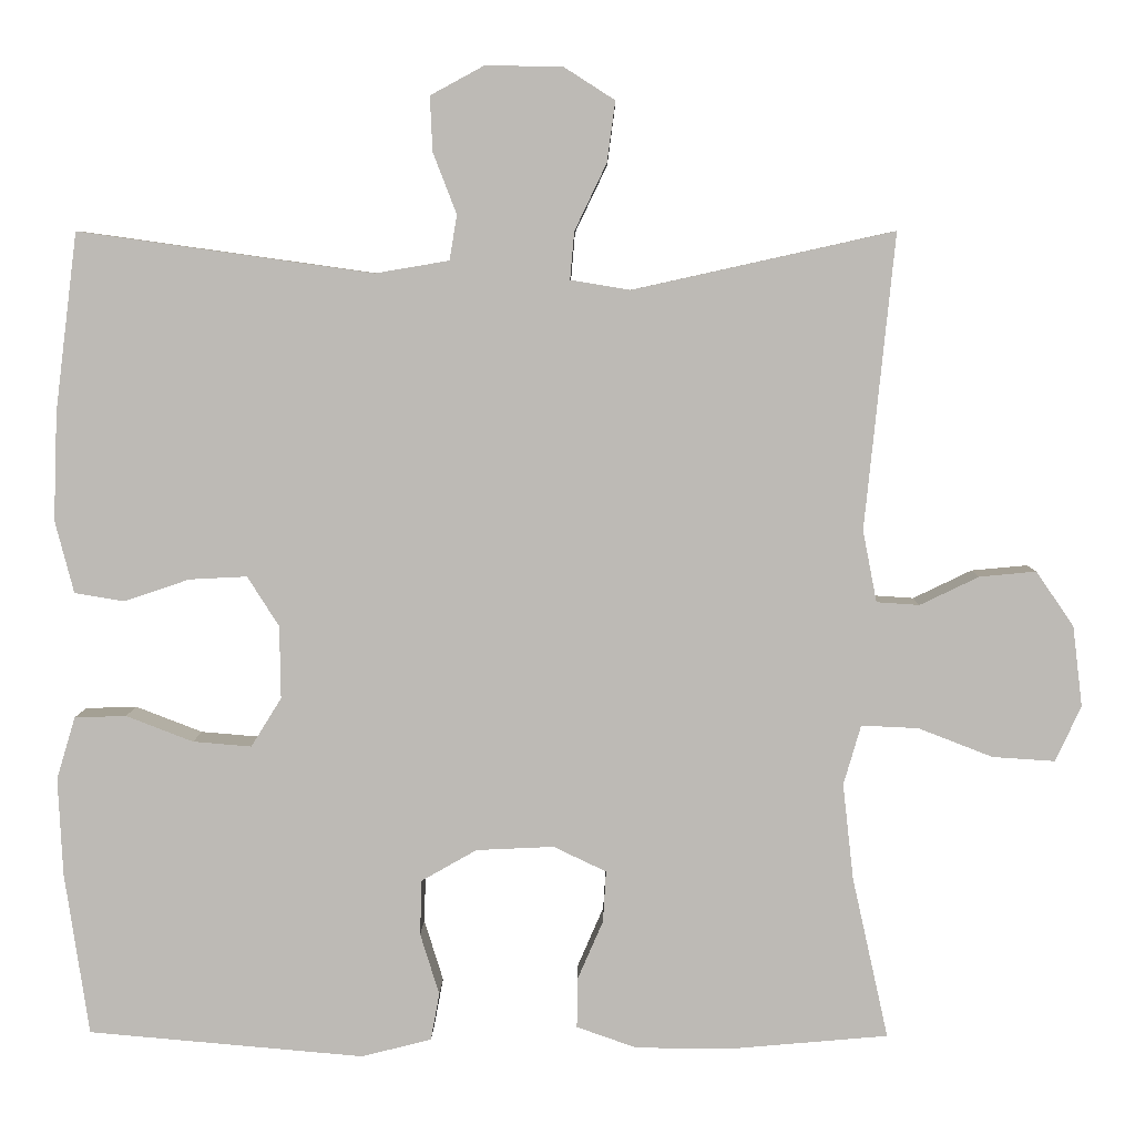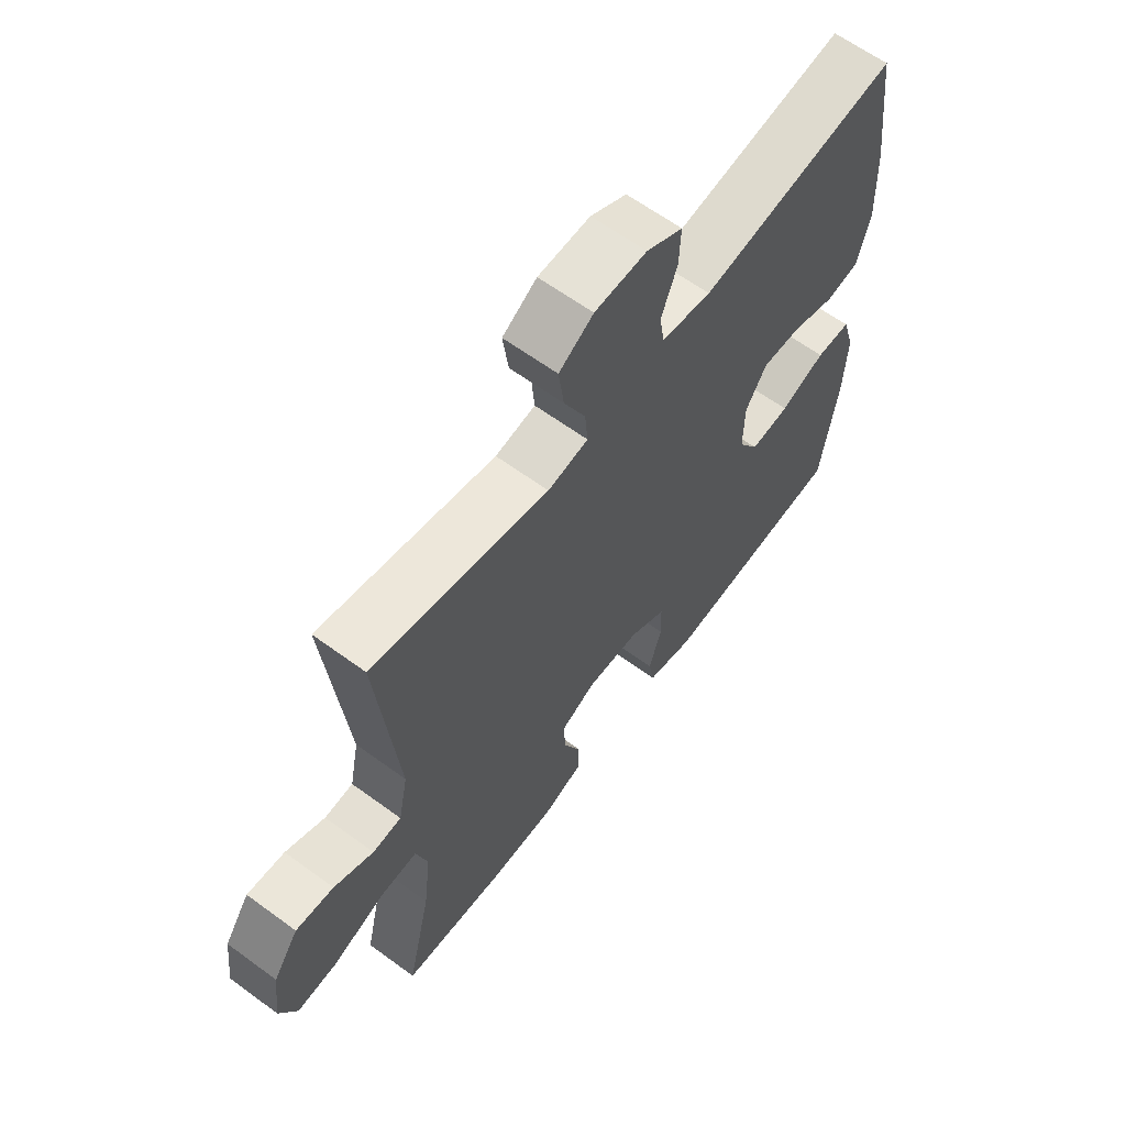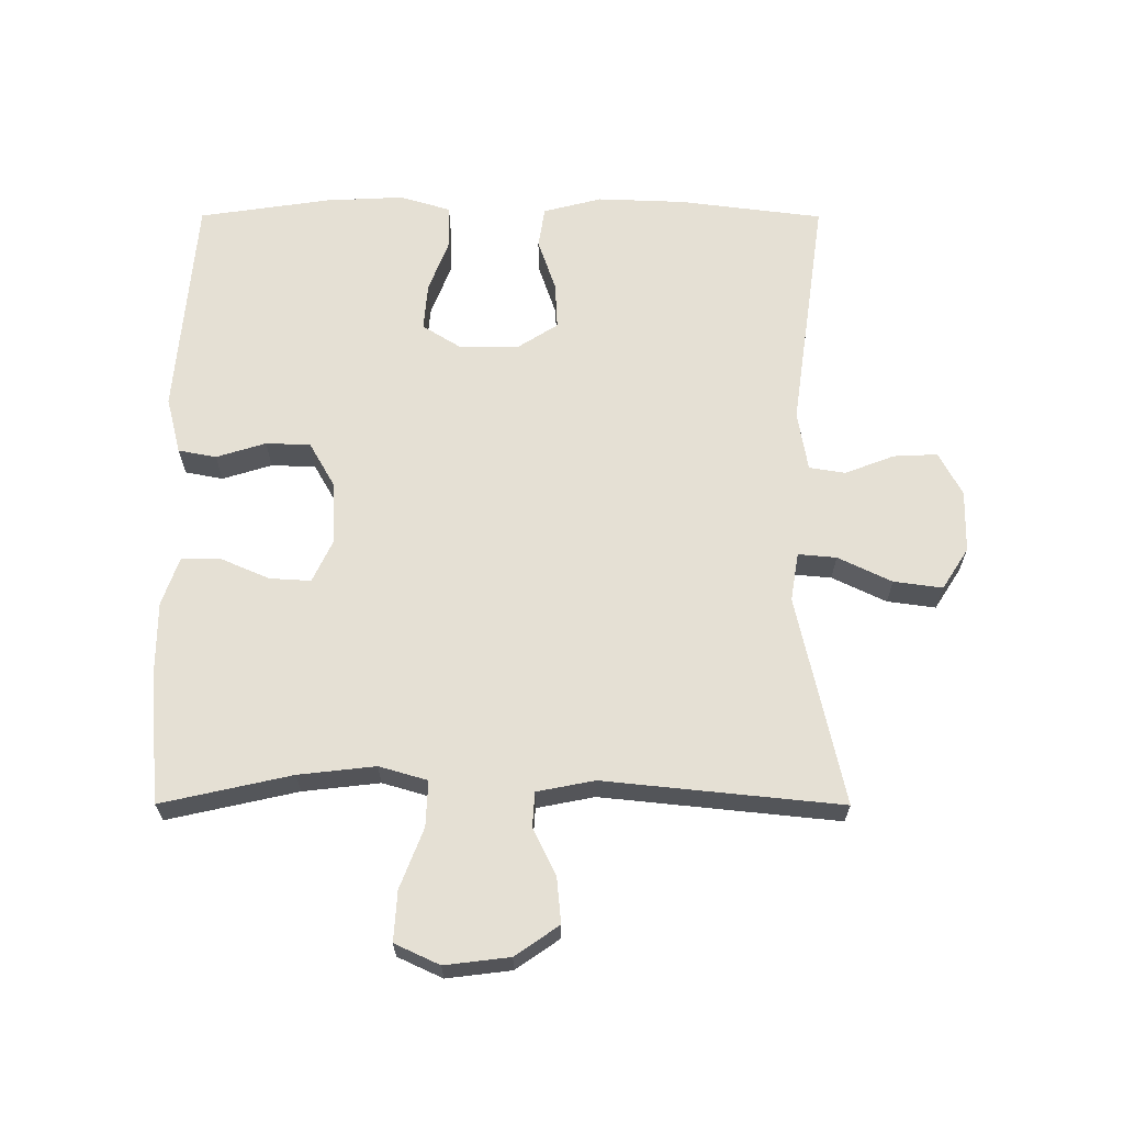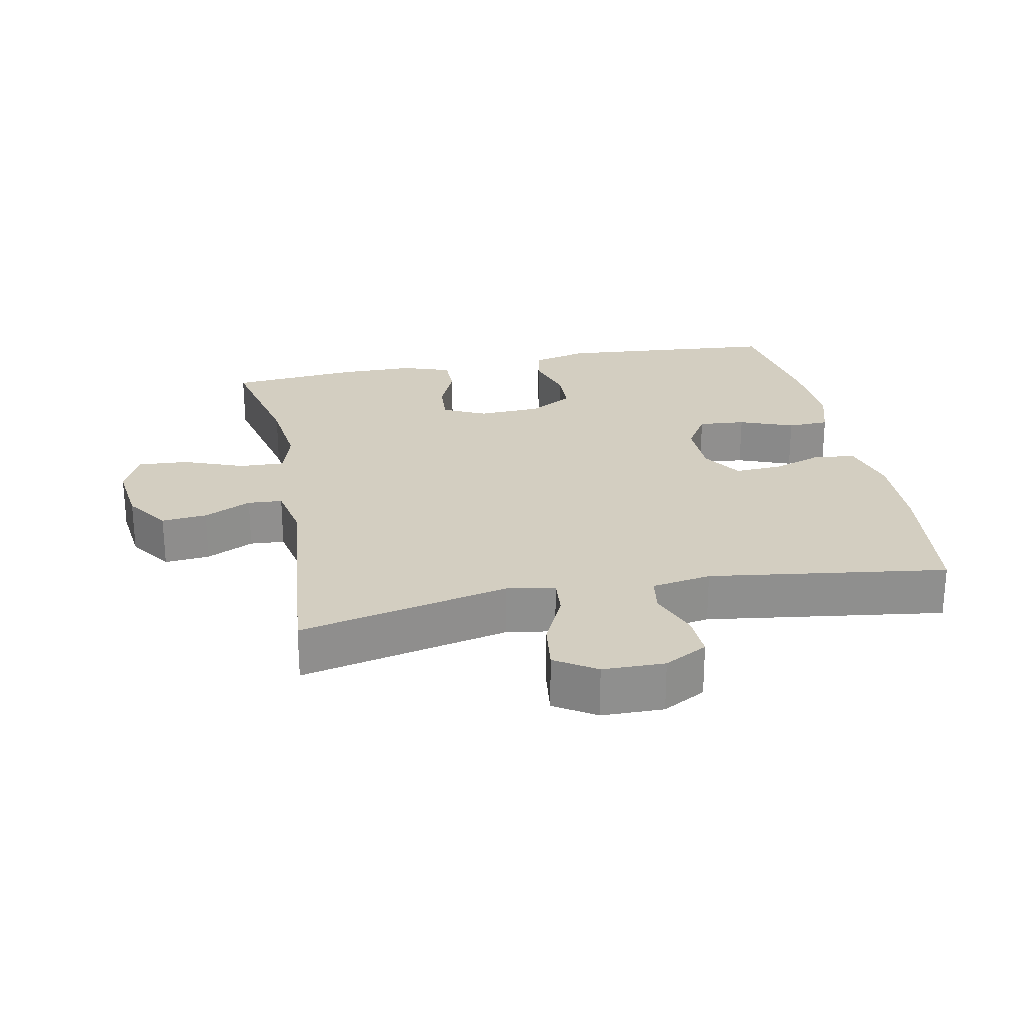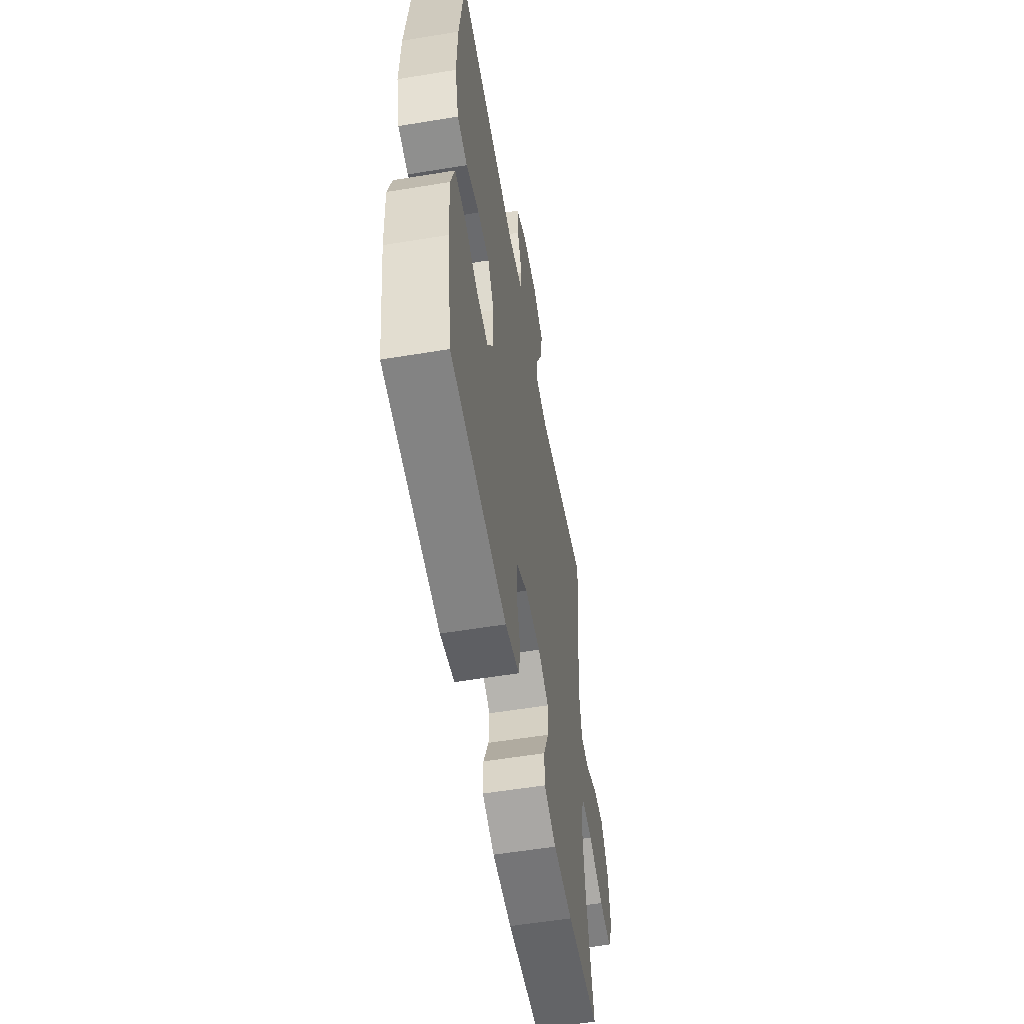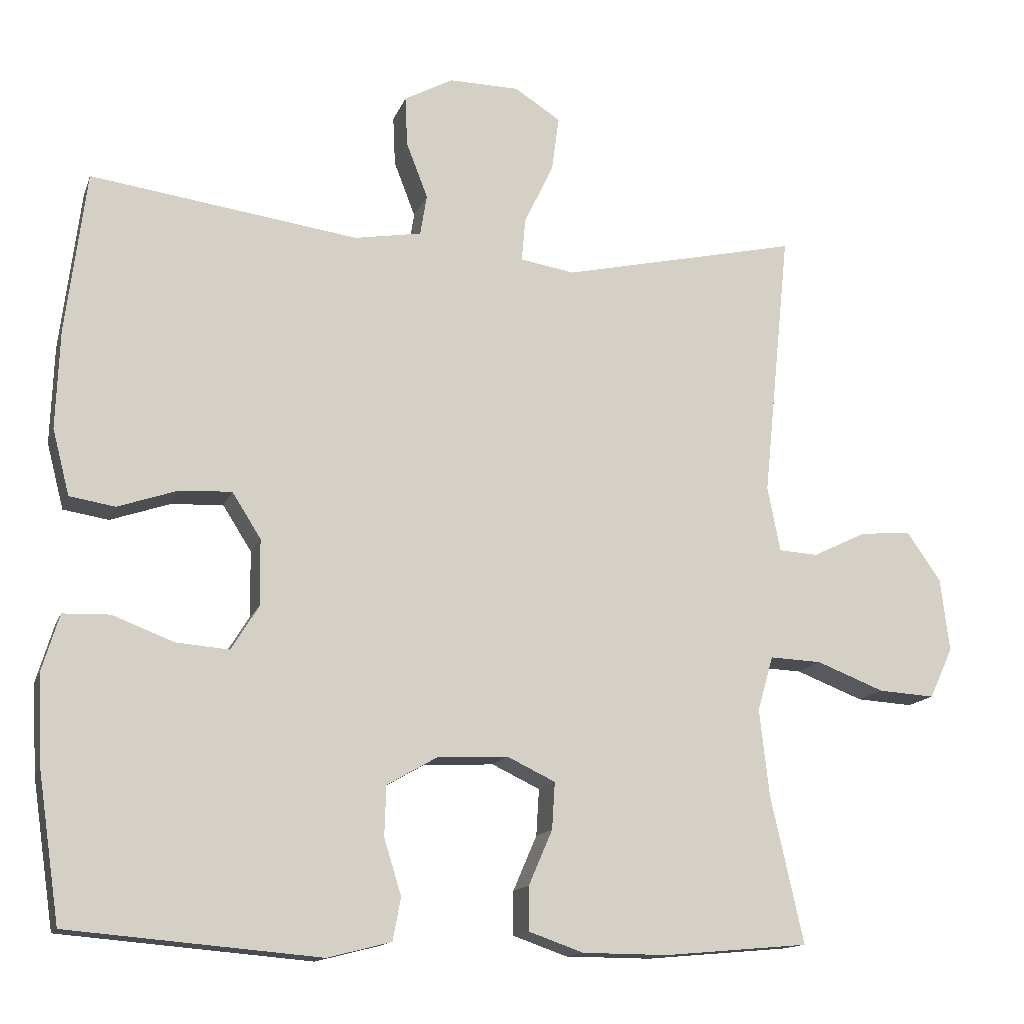
<metadata>
{"format":"obj","ext":"obj","renderer":"f3d","projection":"perspective","resolution":1024,"background":"white","views":[{"elev":5.9,"azim":-179.0,"up":"+Z"},{"elev":62.8,"azim":-53.4,"up":"+Z"},{"elev":65.5,"azim":-89.9,"up":"+Y"},{"elev":25.1,"azim":-11.3,"up":"+Y"},{"elev":-56.2,"azim":99.8,"up":"+Z"},{"elev":-14.0,"azim":164.2,"up":"+Z"}]}
</metadata>
<code>
o path906
v 0.5554 0.0375 -0.3201
v 0.5612 0.0375 -0.1995
v 0.5377 0.0375 -0.1217
v 0.4737 0.0375 -0.1196
v 0.3905 0.0375 -0.1517
v 0.3179 0.0375 -0.1577
v 0.2801 0.0375 -0.09686
v 0.2814 0.0375 -0.006891
v 0.3207 0.0375 0.05502
v 0.3924 0.0375 0.05144
v 0.4731 0.0375 0.02401
v 0.5352 0.0375 0.03415
v 0.5583 0.0375 0.1239
v 0.5534 0.0375 0.2576
v 0.5255 0.0375 0.4793
v 0.1598 0.0375 0.4279
v 0.06824 0.0375 0.4435
v 0.05913 0.0375 0.4991
v 0.0883 0.0375 0.5749
v 0.09133 0.0375 0.6425
v 0.0248 0.0375 0.6784
v -0.07076 0.0375 0.6768
v -0.1338 0.0375 0.6365
v -0.1238 0.0375 0.5616
v -0.08399 0.0375 0.4787
v -0.07883 0.0375 0.4198
v -0.153 0.0375 0.4076
v -0.4764 0.0375 0.4793
v -0.4393 0.0375 0.1136
v -0.4567 0.0375 0.02484
v -0.5099 0.0375 0.02132
v -0.5827 0.0375 0.05654
v -0.6526 0.0375 0.06315
v -0.6994 0.0375 -0.004395
v -0.7114 0.0375 -0.1043
v -0.6797 0.0375 -0.173
v -0.6028 0.0375 -0.1682
v -0.5103 0.0375 -0.1323
v -0.4397 0.0375 -0.1292
v -0.4182 0.0375 -0.2033
v -0.4315 0.0375 -0.3219
v -0.4764 0.0375 -0.5224
v -0.2793 0.0375 -0.54
v -0.1622 0.0375 -0.5391
v -0.08759 0.0375 -0.513
v -0.08763 0.0375 -0.453
v -0.12 0.0375 -0.3781
v -0.1239 0.0375 -0.3143
v -0.05844 0.0375 -0.2831
v 0.03788 0.0375 -0.2876
v 0.1065 0.0375 -0.3268
v 0.1087 0.0375 -0.3953
v 0.08514 0.0375 -0.4715
v 0.09605 0.0375 -0.5299
v 0.183 0.0375 -0.552
v 0.5255 0.0375 -0.5224
v 0.5554 -0.0375 -0.3201
v 0.5612 -0.0375 -0.1995
v 0.5377 -0.0375 -0.1217
v 0.4737 -0.0375 -0.1196
v 0.3905 -0.0375 -0.1517
v 0.3179 -0.0375 -0.1577
v 0.2801 -0.0375 -0.09686
v 0.2814 -0.0375 -0.006891
v 0.3207 -0.0375 0.05502
v 0.3924 -0.0375 0.05144
v 0.4731 -0.0375 0.02401
v 0.5352 -0.0375 0.03415
v 0.5583 -0.0375 0.1239
v 0.5534 -0.0375 0.2576
v 0.5255 -0.0375 0.4793
v 0.1598 -0.0375 0.4279
v 0.06824 -0.0375 0.4435
v 0.05913 -0.0375 0.4991
v 0.0883 -0.0375 0.5749
v 0.09133 -0.0375 0.6425
v 0.0248 -0.0375 0.6784
v -0.07076 -0.0375 0.6768
v -0.1338 -0.0375 0.6365
v -0.1238 -0.0375 0.5616
v -0.08399 -0.0375 0.4787
v -0.07883 -0.0375 0.4198
v -0.153 -0.0375 0.4076
v -0.4764 -0.0375 0.4793
v -0.4393 -0.0375 0.1136
v -0.4567 -0.0375 0.02484
v -0.5099 -0.0375 0.02132
v -0.5827 -0.0375 0.05654
v -0.6526 -0.0375 0.06315
v -0.6994 -0.0375 -0.004395
v -0.7114 -0.0375 -0.1043
v -0.6797 -0.0375 -0.173
v -0.6028 -0.0375 -0.1682
v -0.5103 -0.0375 -0.1323
v -0.4397 -0.0375 -0.1292
v -0.4182 -0.0375 -0.2033
v -0.4315 -0.0375 -0.3219
v -0.4764 -0.0375 -0.5224
v -0.2793 -0.0375 -0.54
v -0.1622 -0.0375 -0.5391
v -0.08759 -0.0375 -0.513
v -0.08763 -0.0375 -0.453
v -0.12 -0.0375 -0.3781
v -0.1239 -0.0375 -0.3143
v -0.05844 -0.0375 -0.2831
v 0.03788 -0.0375 -0.2876
v 0.1065 -0.0375 -0.3268
v 0.1087 -0.0375 -0.3953
v 0.08514 -0.0375 -0.4715
v 0.09605 -0.0375 -0.5299
v 0.183 -0.0375 -0.552
v 0.5255 -0.0375 -0.5224
v 0.09605 0.0375 -0.5299
v 0.09605 0.0375 -0.5299
v 0.183 0.0375 -0.552
v -0.2793 0.0375 -0.54
v -0.1622 0.0375 -0.5391
v -0.08759 0.0375 -0.513
v -0.08759 0.0375 -0.513
v -0.4764 0.0375 -0.5224
v -0.4764 0.0375 -0.5224
v 0.08514 0.0375 -0.4715
v 0.5255 0.0375 -0.5224
v 0.5255 0.0375 -0.5224
v -0.08763 0.0375 -0.453
v 0.1087 0.0375 -0.3953
v -0.12 0.0375 -0.3781
v -0.4315 0.0375 -0.3219
v 0.5554 0.0375 -0.3201
v 0.1065 0.0375 -0.3268
v -0.1239 0.0375 -0.3143
v -0.1239 0.0375 -0.3143
v 0.03788 0.0375 -0.2876
v -0.4182 0.0375 -0.2033
v 0.5612 0.0375 -0.1995
v -0.05844 0.0375 -0.2831
v -0.4397 0.0375 -0.1292
v -0.4397 0.0375 -0.1292
v 0.3905 0.0375 -0.1517
v 0.3179 0.0375 -0.1577
v 0.3179 0.0375 -0.1577
v 0.5377 0.0375 -0.1217
v 0.5377 0.0375 -0.1217
v -0.7114 0.0375 -0.1043
v -0.6797 0.0375 -0.173
v -0.6797 0.0375 -0.173
v -0.6028 0.0375 -0.1682
v -0.5103 0.0375 -0.1323
v 0.2801 0.0375 -0.09686
v 0.4737 0.0375 -0.1196
v -0.6994 0.0375 -0.004395
v 0.2814 0.0375 -0.006891
v 0.3207 0.0375 0.05502
v 0.3207 0.0375 0.05502
v -0.6526 0.0375 0.06315
v -0.6526 0.0375 0.06315
v -0.5827 0.0375 0.05654
v -0.5099 0.0375 0.02132
v -0.4567 0.0375 0.02484
v -0.4567 0.0375 0.02484
v 0.3924 0.0375 0.05144
v 0.4731 0.0375 0.02401
v 0.5352 0.0375 0.03415
v 0.5352 0.0375 0.03415
v -0.4393 0.0375 0.1136
v 0.5583 0.0375 0.1239
v 0.5534 0.0375 0.2576
v -0.4764 0.0375 0.4793
v -0.4764 0.0375 0.4793
v -0.153 0.0375 0.4076
v -0.07883 0.0375 0.4198
v -0.07883 0.0375 0.4198
v -0.08399 0.0375 0.4787
v 0.1598 0.0375 0.4279
v 0.06824 0.0375 0.4435
v 0.06824 0.0375 0.4435
v 0.05913 0.0375 0.4991
v 0.5255 0.0375 0.4793
v 0.5255 0.0375 0.4793
v -0.1238 0.0375 0.5616
v 0.0883 0.0375 0.5749
v -0.1338 0.0375 0.6365
v -0.1338 0.0375 0.6365
v 0.09133 0.0375 0.6425
v 0.09133 0.0375 0.6425
v -0.07076 0.0375 0.6768
v 0.0248 0.0375 0.6784
v 0.09605 -0.0375 -0.5299
v 0.09605 -0.0375 -0.5299
v 0.183 -0.0375 -0.552
v -0.2793 -0.0375 -0.54
v -0.1622 -0.0375 -0.5391
v -0.08759 -0.0375 -0.513
v -0.08759 -0.0375 -0.513
v -0.4764 -0.0375 -0.5224
v -0.4764 -0.0375 -0.5224
v 0.08514 -0.0375 -0.4715
v 0.5255 -0.0375 -0.5224
v 0.5255 -0.0375 -0.5224
v -0.08763 -0.0375 -0.453
v 0.1087 -0.0375 -0.3953
v -0.12 -0.0375 -0.3781
v -0.4315 -0.0375 -0.3219
v 0.5554 -0.0375 -0.3201
v 0.1065 -0.0375 -0.3268
v -0.1239 -0.0375 -0.3143
v -0.1239 -0.0375 -0.3143
v 0.03788 -0.0375 -0.2876
v -0.4182 -0.0375 -0.2033
v 0.5612 -0.0375 -0.1995
v -0.05844 -0.0375 -0.2831
v -0.4397 -0.0375 -0.1292
v -0.4397 -0.0375 -0.1292
v 0.3905 -0.0375 -0.1517
v 0.3179 -0.0375 -0.1577
v 0.3179 -0.0375 -0.1577
v 0.5377 -0.0375 -0.1217
v 0.5377 -0.0375 -0.1217
v -0.7114 -0.0375 -0.1043
v -0.6797 -0.0375 -0.173
v -0.6797 -0.0375 -0.173
v -0.6028 -0.0375 -0.1682
v -0.5103 -0.0375 -0.1323
v 0.2801 -0.0375 -0.09686
v 0.4737 -0.0375 -0.1196
v -0.6994 -0.0375 -0.004395
v 0.2814 -0.0375 -0.006891
v 0.3207 -0.0375 0.05502
v 0.3207 -0.0375 0.05502
v -0.6526 -0.0375 0.06315
v -0.6526 -0.0375 0.06315
v -0.5827 -0.0375 0.05654
v -0.5099 -0.0375 0.02132
v -0.4567 -0.0375 0.02484
v -0.4567 -0.0375 0.02484
v 0.3924 -0.0375 0.05144
v 0.4731 -0.0375 0.02401
v 0.5352 -0.0375 0.03415
v 0.5352 -0.0375 0.03415
v -0.4393 -0.0375 0.1136
v 0.5583 -0.0375 0.1239
v 0.5534 -0.0375 0.2576
v -0.4764 -0.0375 0.4793
v -0.4764 -0.0375 0.4793
v -0.153 -0.0375 0.4076
v -0.07883 -0.0375 0.4198
v -0.07883 -0.0375 0.4198
v -0.08399 -0.0375 0.4787
v 0.1598 -0.0375 0.4279
v 0.06824 -0.0375 0.4435
v 0.06824 -0.0375 0.4435
v 0.05913 -0.0375 0.4991
v 0.5255 -0.0375 0.4793
v 0.5255 -0.0375 0.4793
v -0.1238 -0.0375 0.5616
v 0.0883 -0.0375 0.5749
v -0.1338 -0.0375 0.6365
v -0.1338 -0.0375 0.6365
v 0.09133 -0.0375 0.6425
v 0.09133 -0.0375 0.6425
v -0.07076 -0.0375 0.6768
v 0.0248 -0.0375 0.6784
f 249 228 242
f 222 219 220
f 190 215 201
f 236 237 241
f 210 214 204
f 255 256 262
f 249 242 253
f 242 228 236
f 250 227 249
f 246 250 248
f 192 202 191
f 228 249 227
f 255 261 257
f 241 237 238
f 233 232 223
f 208 224 227
f 191 203 195
f 252 256 255
f 214 215 204
f 204 190 198
f 262 256 259
f 202 192 200
f 217 225 210
f 226 232 230
f 211 240 234
f 205 224 208
f 201 215 205
f 211 245 240
f 212 233 223
f 222 226 219
f 222 232 226
f 211 234 212
f 223 232 222
f 188 190 197
f 214 210 225
f 246 227 250
f 203 206 209
f 208 227 211
f 190 204 215
f 224 205 215
f 227 246 245
f 245 211 227
f 197 190 201
f 248 252 255
f 255 262 261
f 211 212 206
f 250 252 248
f 206 203 202
f 191 202 203
f 242 236 241
f 212 234 233
f 209 206 212
f 200 192 193
f 240 245 243
f 114 55 111 189
f 43 44 100 99
f 44 119 194 100
f 121 43 99 196
f 53 54 110 109
f 55 124 199 111
f 45 46 102 101
f 52 53 109 108
f 46 47 103 102
f 41 42 98 97
f 56 1 57 112
f 51 52 108 107
f 47 132 207 103
f 50 51 107 106
f 40 41 97 96
f 1 2 58 57
f 48 49 105 104
f 49 50 106 105
f 138 40 96 213
f 5 141 216 61
f 2 143 218 58
f 35 146 221 91
f 36 37 93 92
f 37 38 94 93
f 6 7 63 62
f 4 5 61 60
f 3 4 60 59
f 38 39 95 94
f 34 35 91 90
f 7 8 64 63
f 8 154 229 64
f 156 34 90 231
f 32 33 89 88
f 31 32 88 87
f 160 31 87 235
f 10 11 67 66
f 11 164 239 67
f 29 30 86 85
f 12 13 69 68
f 9 10 66 65
f 13 14 70 69
f 169 29 85 244
f 27 28 84 83
f 172 27 83 247
f 25 26 82 81
f 16 176 251 72
f 17 18 74 73
f 179 16 72 254
f 14 15 71 70
f 24 25 81 80
f 18 19 75 74
f 183 24 80 258
f 19 185 260 75
f 22 23 79 78
f 21 22 78 77
f 20 21 77 76
f 174 167 153
f 147 145 144
f 115 126 140
f 161 166 162
f 135 129 139
f 180 187 181
f 174 178 167
f 167 161 153
f 175 174 152
f 171 173 175
f 117 116 127
f 153 152 174
f 180 182 186
f 166 163 162
f 158 148 157
f 133 152 149
f 116 120 128
f 177 180 181
f 139 129 140
f 129 123 115
f 187 184 181
f 127 125 117
f 142 135 150
f 151 155 157
f 136 159 165
f 130 133 149
f 126 130 140
f 136 165 170
f 137 148 158
f 147 144 151
f 147 151 157
f 136 137 159
f 148 147 157
f 113 122 115
f 139 150 135
f 171 175 152
f 128 134 131
f 133 136 152
f 115 140 129
f 149 140 130
f 152 170 171
f 170 152 136
f 122 126 115
f 173 180 177
f 180 186 187
f 136 131 137
f 175 173 177
f 131 127 128
f 116 128 127
f 167 166 161
f 137 158 159
f 134 137 131
f 125 118 117
f 165 168 170

</code>
